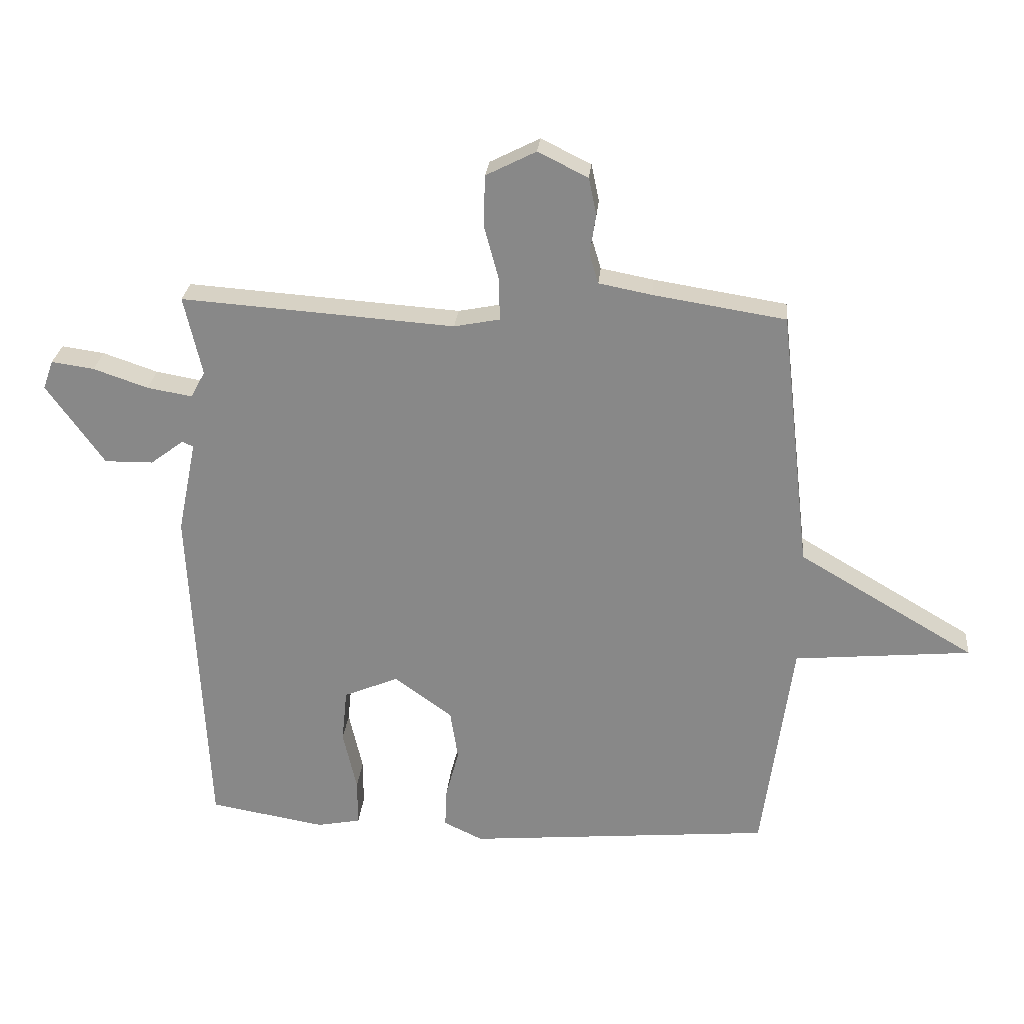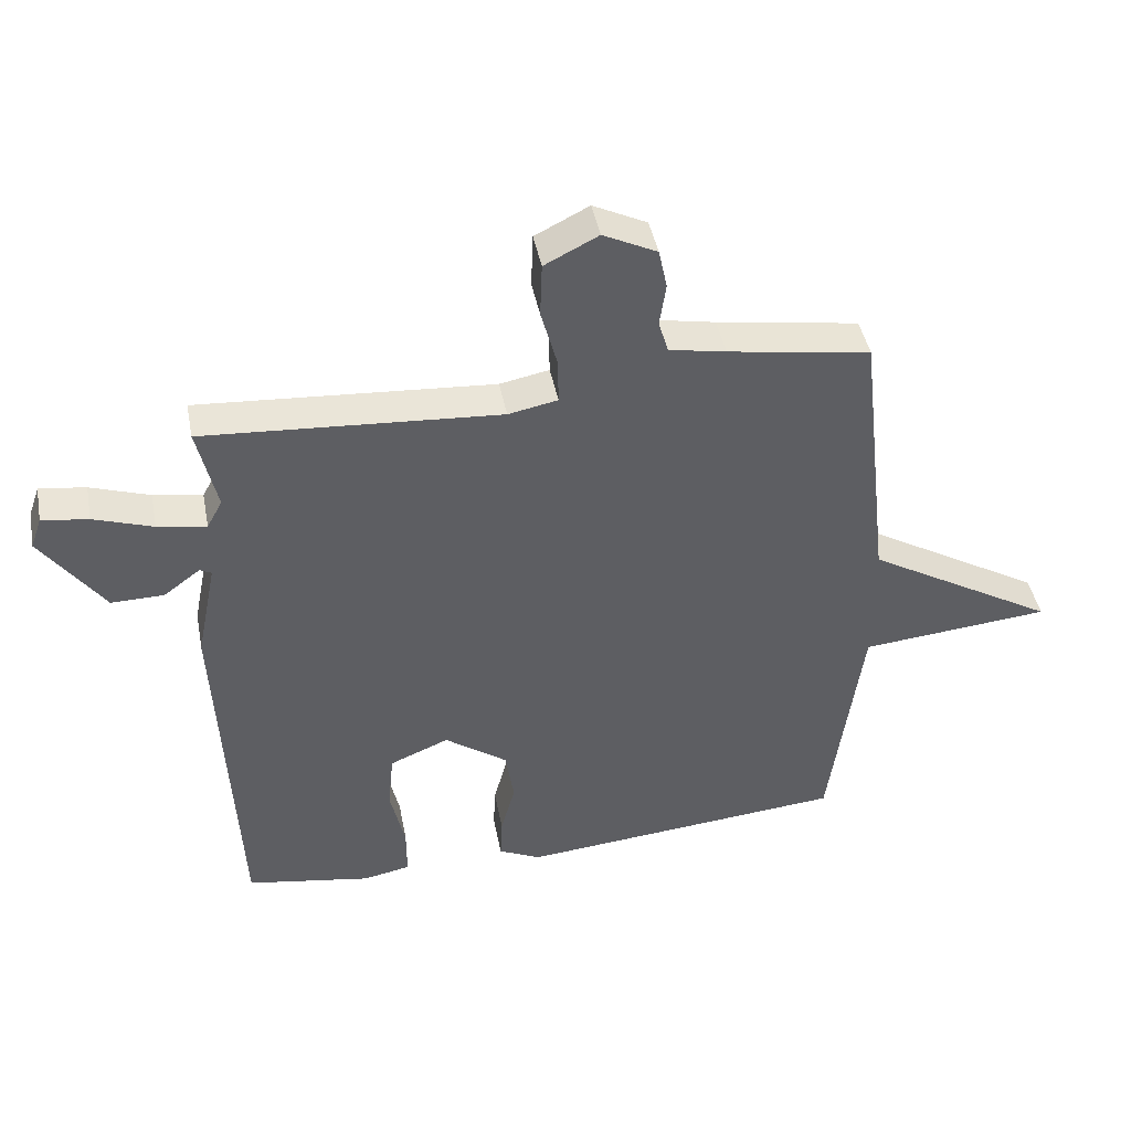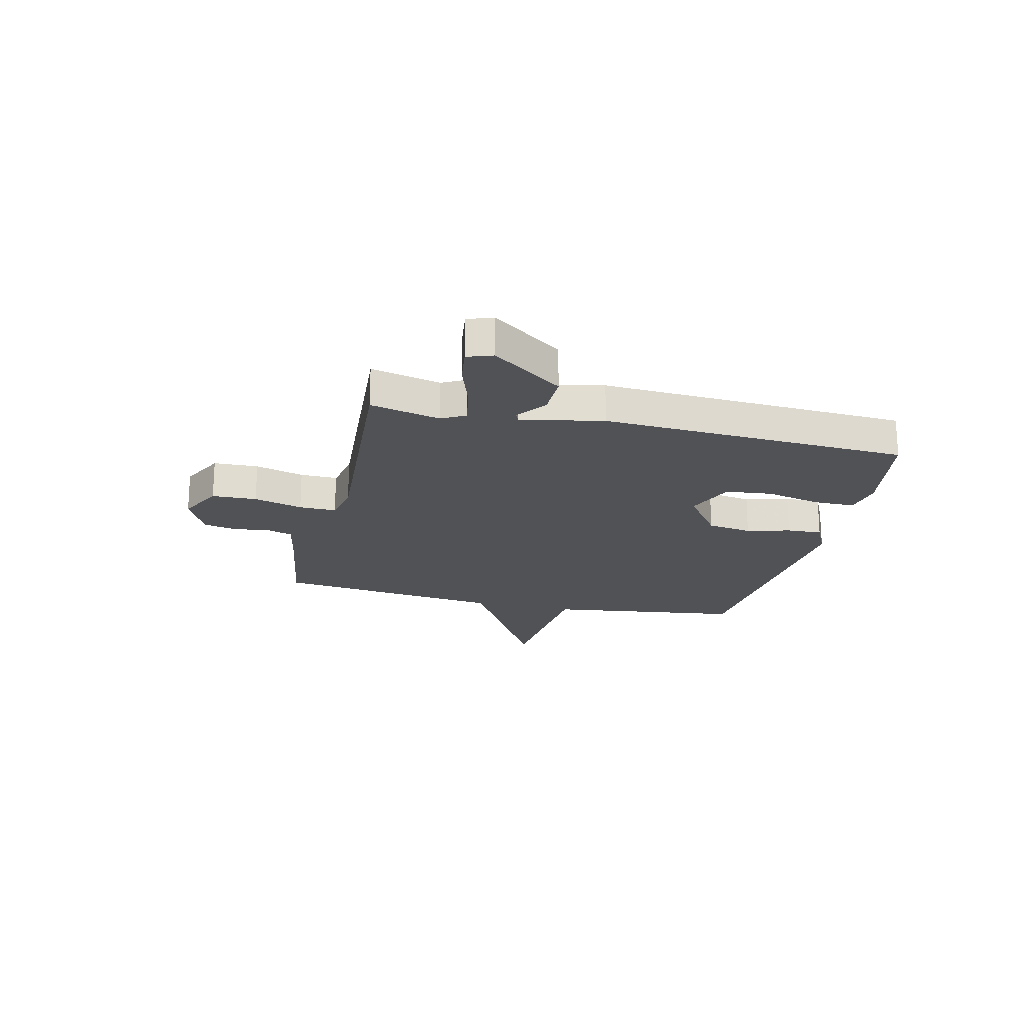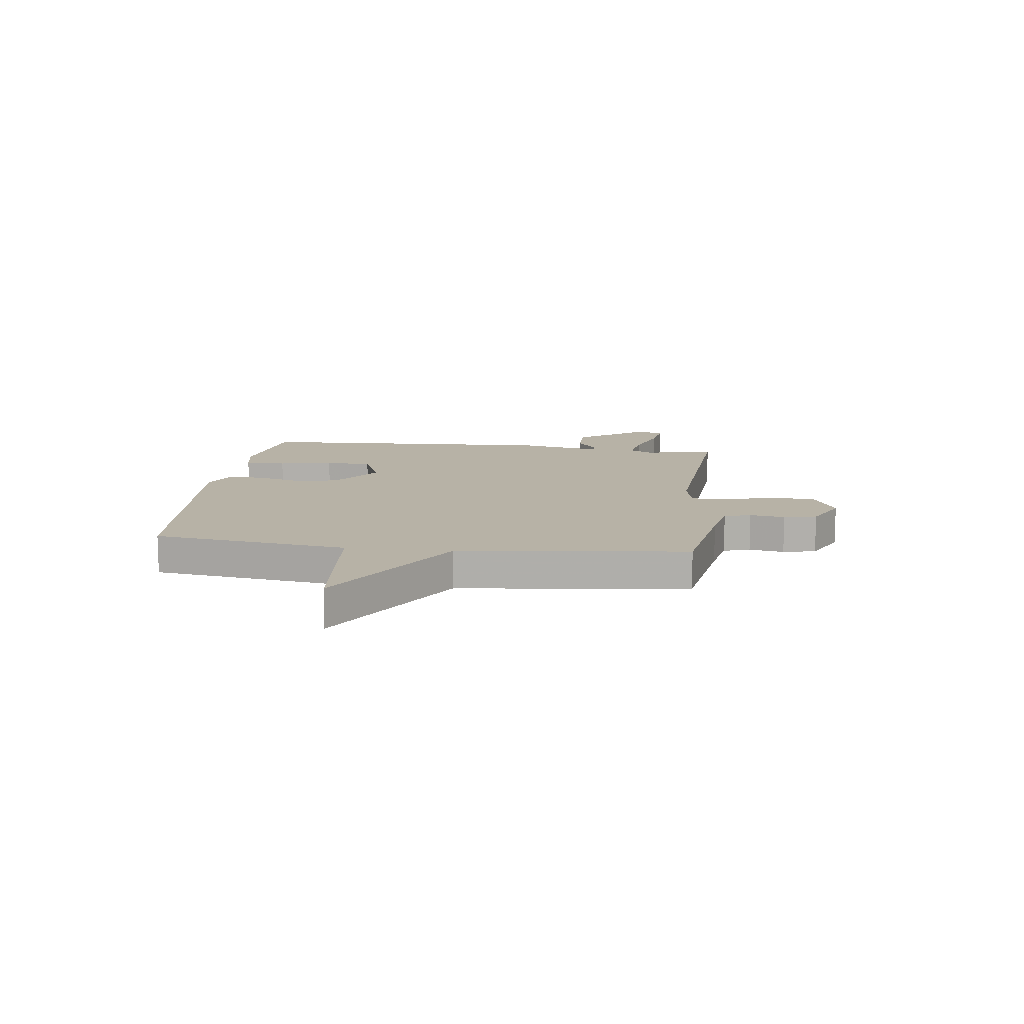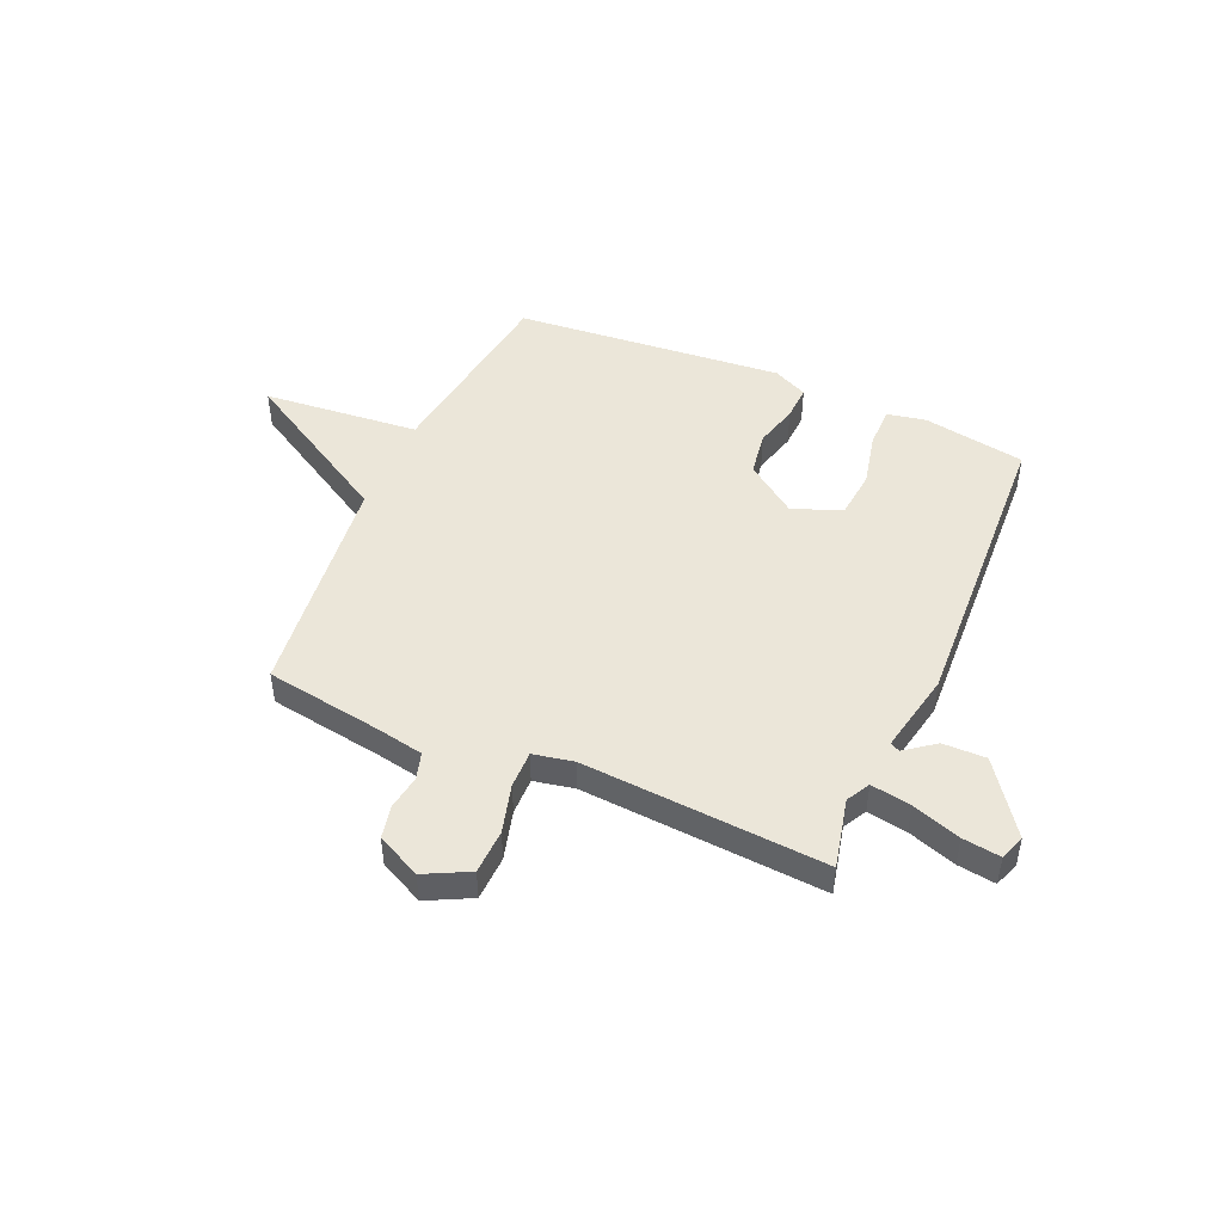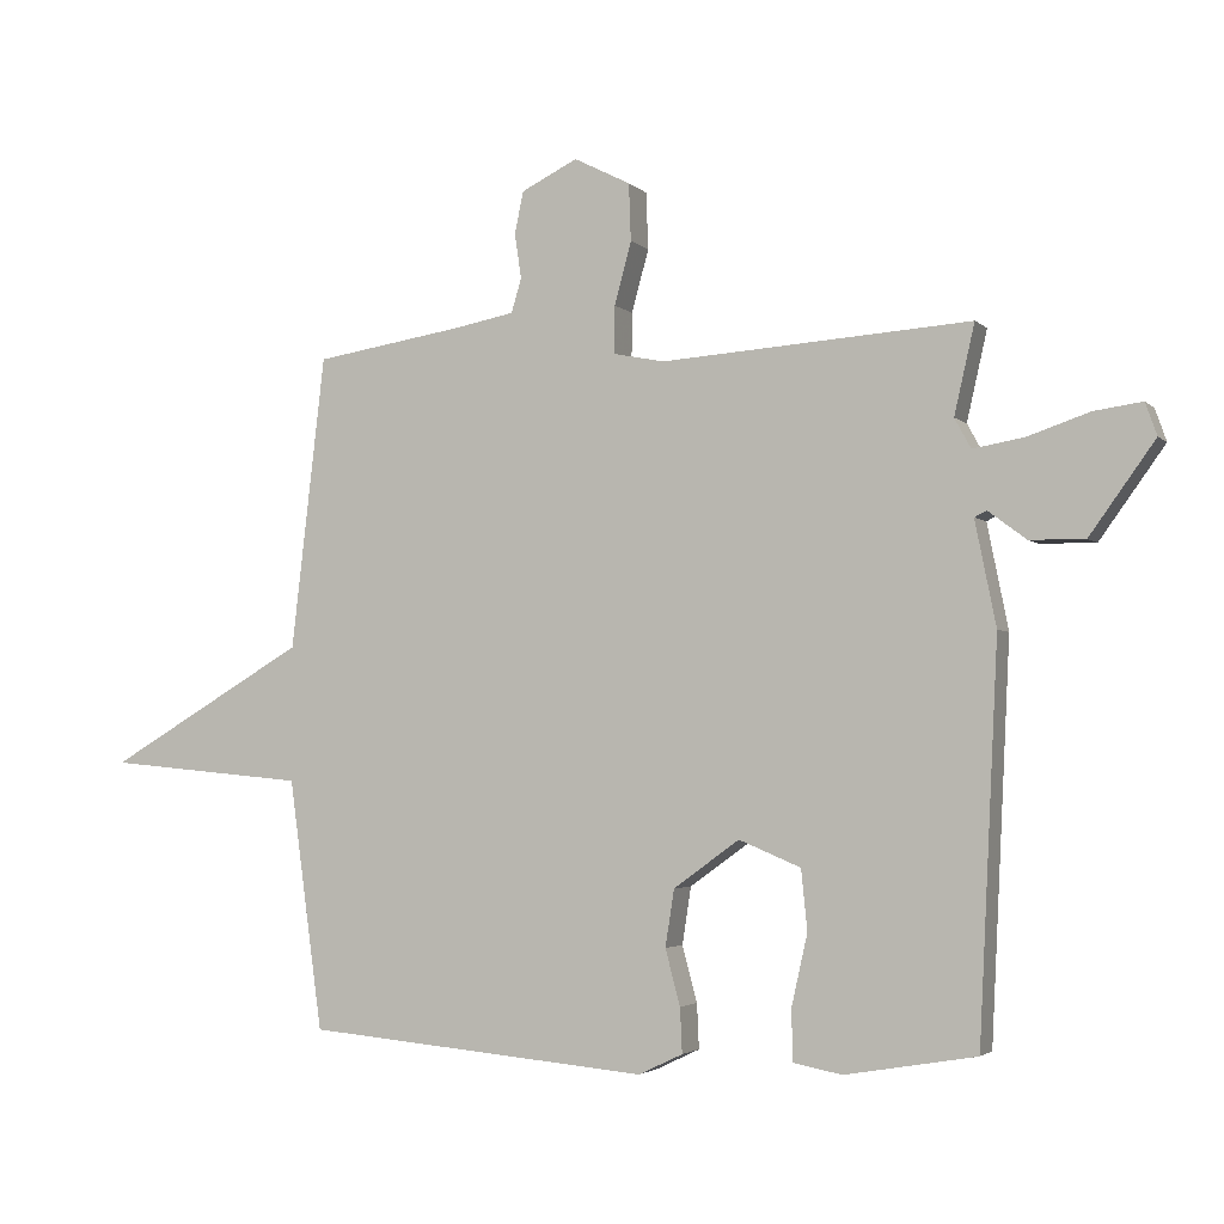
<metadata>
{"format":"obj","ext":"obj","renderer":"f3d","projection":"perspective","resolution":1024,"background":"white","views":[{"elev":26.4,"azim":-174.7,"up":"+Z"},{"elev":43.9,"azim":169.1,"up":"+Z"},{"elev":-20.8,"azim":76.7,"up":"+Y"},{"elev":12.3,"azim":-82.8,"up":"+Y"},{"elev":47.2,"azim":23.5,"up":"+Y"},{"elev":-3.0,"azim":21.6,"up":"+Z"}]}
</metadata>
<code>
v -0.5 0.07 -0.5
v -0.55 0.07 -0.132
v -0.844 0.07 -0.105
v -0.55 0.07 0.068
v -0.5 0.07 0.5
v -0.28 0.07 0.535
v -0.192 0.07 0.552
v -0.177 0.07 0.602
v -0.187 0.07 0.668
v -0.174 0.07 0.73
v -0.091 0.07 0.771
v -0.008 0.07 0.729
v -0.005 0.07 0.645
v -0.03 0.07 0.553
v -0.031 0.07 0.483
v 0.045 0.07 0.468
v 0.5 0.07 0.5
v 0.47 0.07 0.368
v 0.494 0.07 0.324
v 0.569 0.07 0.337
v 0.66 0.07 0.368
v 0.731 0.07 0.378
v 0.748 0.07 0.33
v 0.652 0.07 0.196
v 0.571 0.07 0.197
v 0.515 0.07 0.239
v 0.497 0.07 0.23
v 0.528 0.07 0.076
v 0.5 0.07 -0.5
v 0.307 0.07 -0.533
v 0.234 0.07 -0.519
v 0.234 0.07 -0.441
v 0.257 0.07 -0.339
v 0.248 0.07 -0.25
v 0.157 0.07 -0.212
v 0.06 0.07 -0.282
v 0.047 0.07 -0.366
v 0.069 0.07 -0.448
v 0.072 0.07 -0.514
v 0.007 0.07 -0.545
v -0.5 0 -0.5
v -0.55 0 -0.132
v -0.844 0 -0.105
v -0.55 0 0.068
v -0.5 0 0.5
v -0.28 0 0.535
v -0.192 0 0.552
v -0.177 0 0.602
v -0.187 0 0.668
v -0.174 0 0.73
v -0.091 0 0.771
v -0.008 0 0.729
v -0.005 0 0.645
v -0.03 0 0.553
v -0.031 0 0.483
v 0.045 0 0.468
v 0.5 0 0.5
v 0.47 0 0.368
v 0.494 0 0.324
v 0.569 0 0.337
v 0.66 0 0.368
v 0.731 0 0.378
v 0.748 0 0.33
v 0.652 0 0.196
v 0.571 0 0.197
v 0.515 0 0.239
v 0.497 0 0.23
v 0.528 0 0.076
v 0.5 0 -0.5
v 0.307 0 -0.533
v 0.234 0 -0.519
v 0.234 0 -0.441
v 0.257 0 -0.339
v 0.248 0 -0.25
v 0.157 0 -0.212
v 0.06 0 -0.282
v 0.047 0 -0.366
v 0.069 0 -0.448
v 0.072 0 -0.514
v 0.007 0 -0.545
f 40 1 2
f 39 40 2
f 38 39 2
f 37 38 2
f 36 37 2
f 35 36 2
f 31 32 33
f 30 31 33
f 29 30 33
f 28 29 33
f 27 28 33
f 27 33 34
f 24 25 26
f 23 24 26
f 22 23 26
f 21 22 26
f 20 21 26
f 19 20 26 27
f 27 34 35
f 19 27 35
f 18 19 35
f 12 13 14
f 11 12 14
f 10 11 14
f 9 10 14
f 8 9 14
f 7 8 14 15
f 6 7 15
f 4 5 6 15
f 2 3 4
f 35 2 4
f 18 35 4
f 17 18 4
f 16 17 4
f 4 15 16
f 42 41 80
f 42 80 79
f 42 79 78
f 42 78 77
f 42 77 76
f 42 76 75
f 73 72 71
f 73 71 70
f 73 70 69
f 73 69 68
f 73 68 67
f 74 73 67
f 66 65 64
f 66 64 63
f 66 63 62
f 66 62 61
f 66 61 60
f 67 66 60 59
f 75 74 67
f 75 67 59
f 75 59 58
f 54 53 52
f 54 52 51
f 54 51 50
f 54 50 49
f 54 49 48
f 55 54 48 47
f 55 47 46
f 55 46 45 44
f 44 43 42
f 44 42 75
f 44 75 58
f 44 58 57
f 44 57 56
f 56 55 44
f 1 41 42 2
f 2 42 43 3
f 3 43 44 4
f 4 44 45 5
f 5 45 46 6
f 6 46 47 7
f 7 47 48 8
f 8 48 49 9
f 9 49 50 10
f 10 50 51 11
f 11 51 52 12
f 12 52 53 13
f 13 53 54 14
f 14 54 55 15
f 15 55 56 16
f 16 56 57 17
f 17 57 58 18
f 18 58 59 19
f 19 59 60 20
f 20 60 61 21
f 21 61 62 22
f 22 62 63 23
f 23 63 64 24
f 24 64 65 25
f 25 65 66 26
f 26 66 67 27
f 27 67 68 28
f 28 68 69 29
f 29 69 70 30
f 30 70 71 31
f 31 71 72 32
f 32 72 73 33
f 33 73 74 34
f 34 74 75 35
f 35 75 76 36
f 36 76 77 37
f 37 77 78 38
f 38 78 79 39
f 39 79 80 40
f 40 80 41 1

</code>
